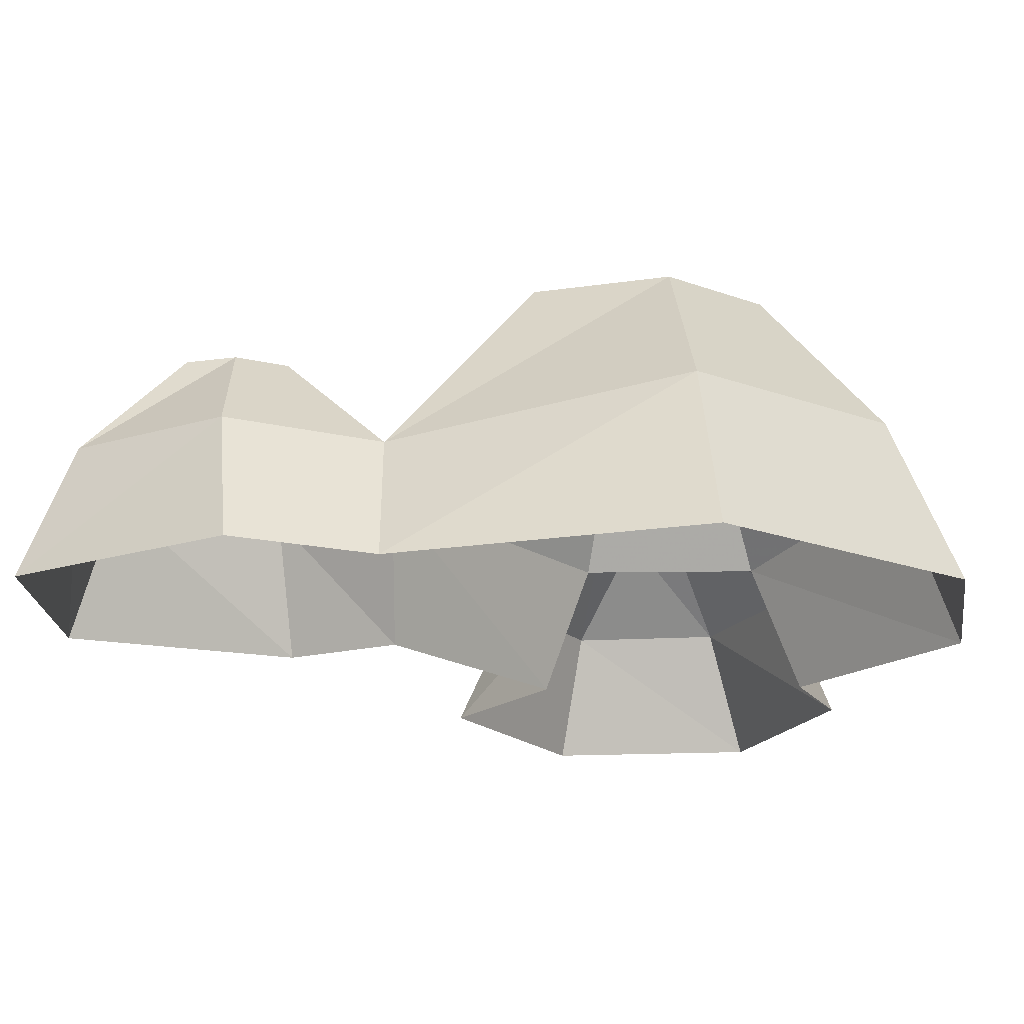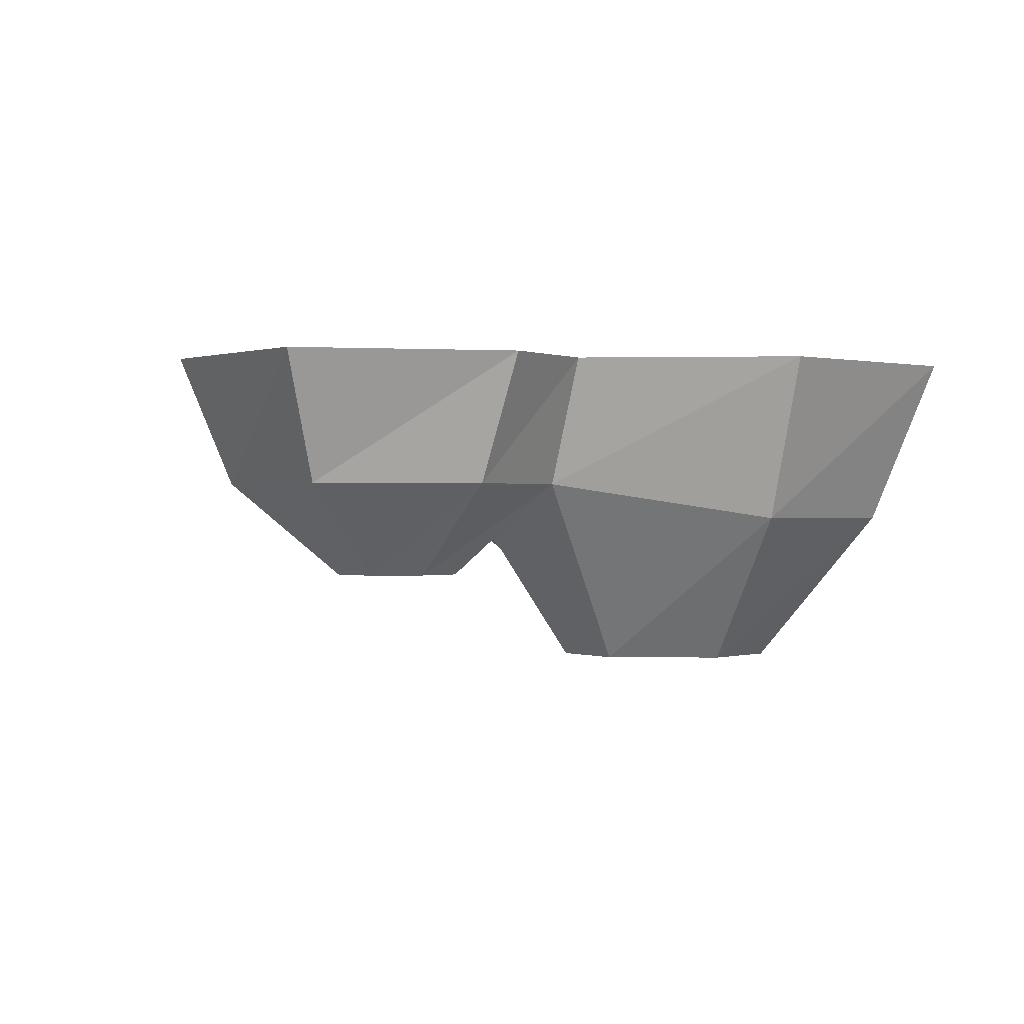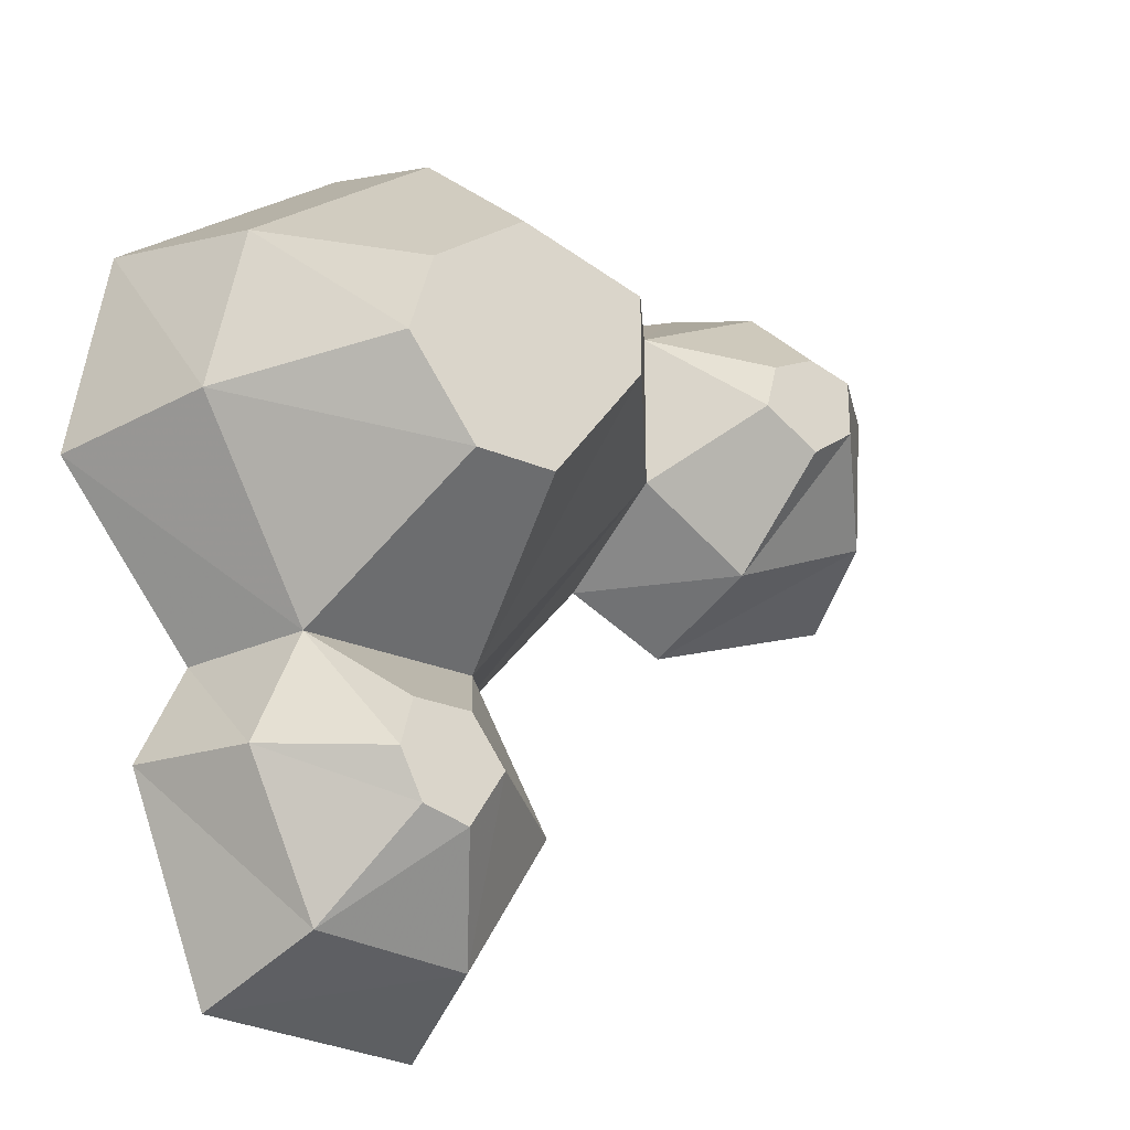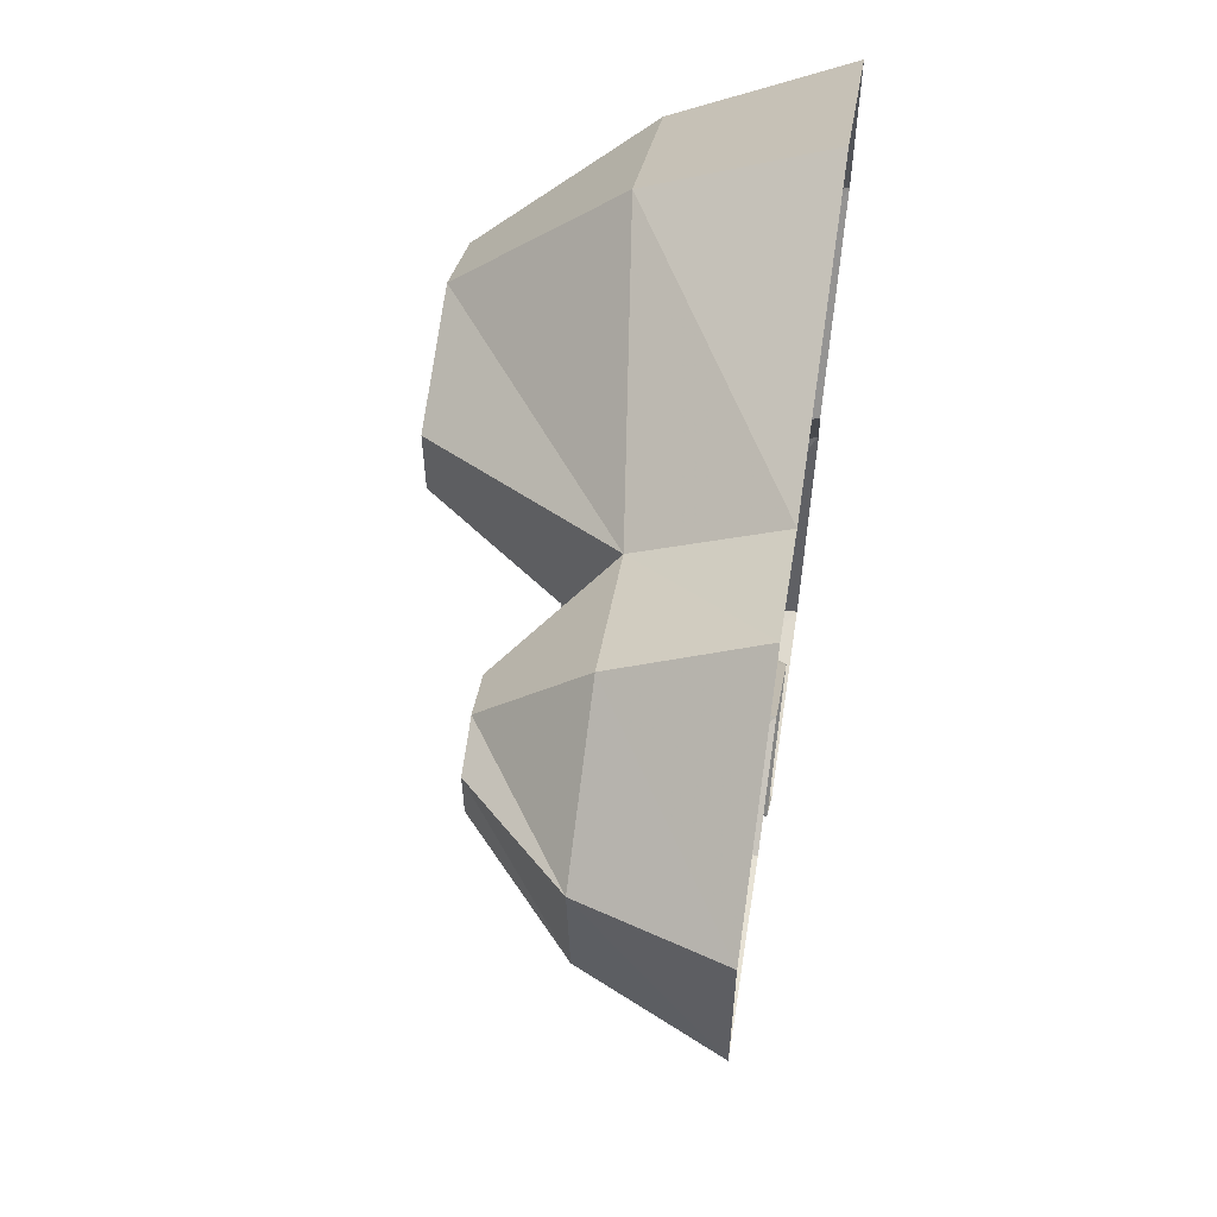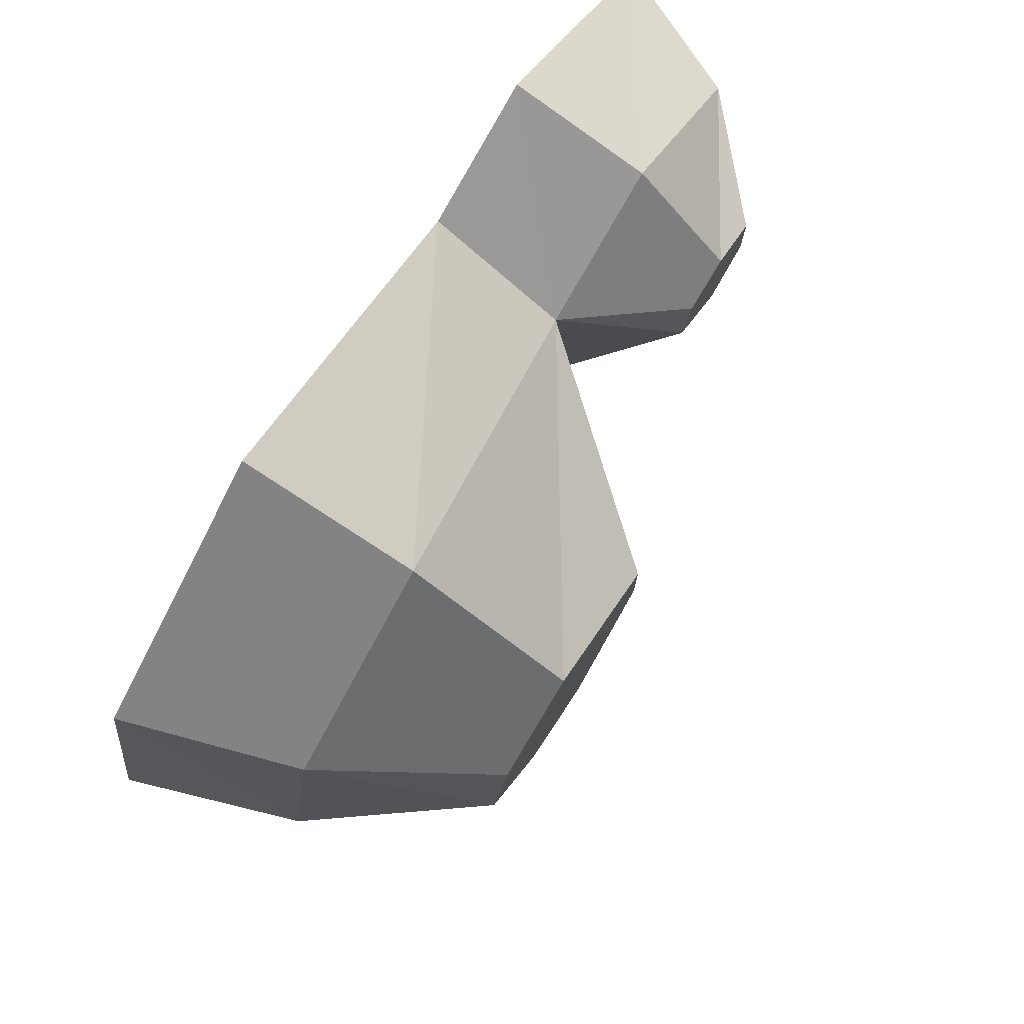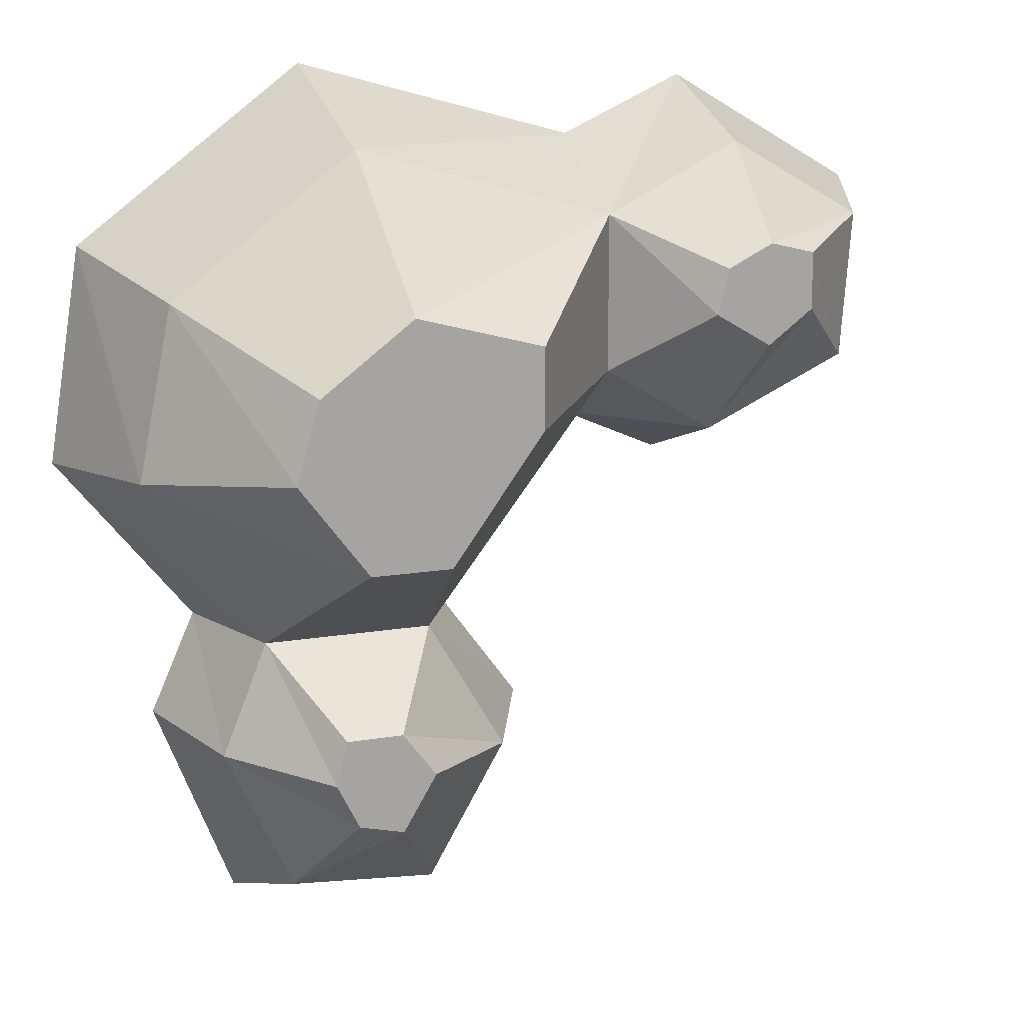
<metadata>
{"format":"obj","ext":"obj","renderer":"f3d","projection":"perspective","resolution":1024,"background":"white","views":[{"elev":71.9,"azim":179.5,"up":"+Z"},{"elev":0.1,"azim":-123.9,"up":"+Y"},{"elev":-26.1,"azim":-34.2,"up":"+Z"},{"elev":60.7,"azim":98.6,"up":"+Z"},{"elev":77.1,"azim":-56.4,"up":"+Z"},{"elev":15.1,"azim":-19.9,"up":"+Z"}]}
</metadata>
<code>
v -0.07812 -0.08594 -0.1172
v -0.02344 -0.08594 -0.2109
v 0.01562 0 -0.2031
v -0.04688 0 -0.1172
v 0.05469 -0.08594 0.05469
v -0.03906 -0.2109 0.04688
v -0.1016 -0.2109 -0.03906
v -0.1953 -0.08594 -0.1172
v -0.1562 -0.1484 -0.1719
v -0.1172 -0.1484 -0.1719
v -0.09375 -0.1484 -0.2031
v -0.07812 -0.08594 -0.3047
v -0.0625 0 -0.3359
v -0.1797 -0.08594 -0.2969
v -0.2031 0 -0.3281
v -0.2266 -0.08594 -0.1953
v -0.2578 0 -0.1875
v -0.2266 0 -0.1172
v -0.1641 -0.1484 -0.2031
v -0.1484 -0.1484 -0.2344
v -0.1172 -0.1484 -0.2422
v -0.2812 -0.1094 0.007812
v -0.3203 0 0
v -0.2578 -0.1094 0.125
v -0.2969 0 0.1484
v -0.1328 -0.1094 0.2188
v -0.1406 0 0.2656
v 0.05469 -0.08594 0.1641
v 0.05469 0 0.2109
v 0.05469 0 0.007812
v 0.1328 -0.08594 0.007812
v 0.1484 -0.1484 0.07812
v 0.1094 -0.1484 0.1016
v -0.03906 -0.2109 0.1016
v -0.1562 -0.2109 -0.03906
v -0.2031 -0.2109 0.02344
v -0.1875 -0.2109 0.07812
v -0.125 -0.2109 0.125
v 0.1484 -0.1484 0.1484
v 0.1172 -0.1484 0.1328
v 0.1797 -0.1484 0.1016
v 0.1797 -0.1484 0.1406
v 0.2422 -0.08594 0.1562
v 0.1484 -0.08594 0.2109
v 0.2344 -0.08594 0.05469
v 0.2656 0 0.03125
v 0.2734 0 0.1719
v 0.1406 0 0.25
v 0.125 0 -0.02344
f 1 2 3
f 1 3 4
f 1 4 5
f 2 12 13
f 2 13 3
f 12 14 15
f 12 15 13
f 14 16 17
f 14 17 15
f 16 8 18
f 16 18 17
f 8 22 23
f 8 23 18
f 22 24 25
f 22 25 23
f 24 26 27
f 24 27 25
f 26 28 29
f 26 29 27
f 5 4 30
f 5 30 31
f 43 45 46
f 43 46 47
f 43 47 44
f 44 47 48
f 44 48 28
f 28 48 29
f 45 31 49
f 45 49 46
f 31 30 49
f 1 5 6
f 1 6 7
f 1 7 8
f 1 8 9
f 1 9 10
f 1 10 2
f 2 10 11
f 2 11 12
f 19 20 21
f 19 21 11
f 19 11 10
f 19 10 9
f 19 9 8
f 19 8 16
f 19 16 20
f 20 16 14
f 20 14 21
f 21 14 12
f 21 12 11
f 5 31 32
f 5 32 33
f 5 33 28
f 5 28 34
f 5 34 6
f 6 34 35
f 6 35 7
f 7 35 8
f 8 35 22
f 22 35 36
f 22 36 24
f 24 36 37
f 24 37 26
f 26 37 38
f 26 38 28
f 28 38 34
f 34 38 35
f 35 38 37
f 35 37 36
f 39 40 33
f 39 33 32
f 39 32 41
f 39 41 42
f 39 42 43
f 39 43 44
f 39 44 40
f 40 44 28
f 40 28 33
f 41 32 31
f 41 31 45
f 41 45 42
f 42 45 43

</code>
